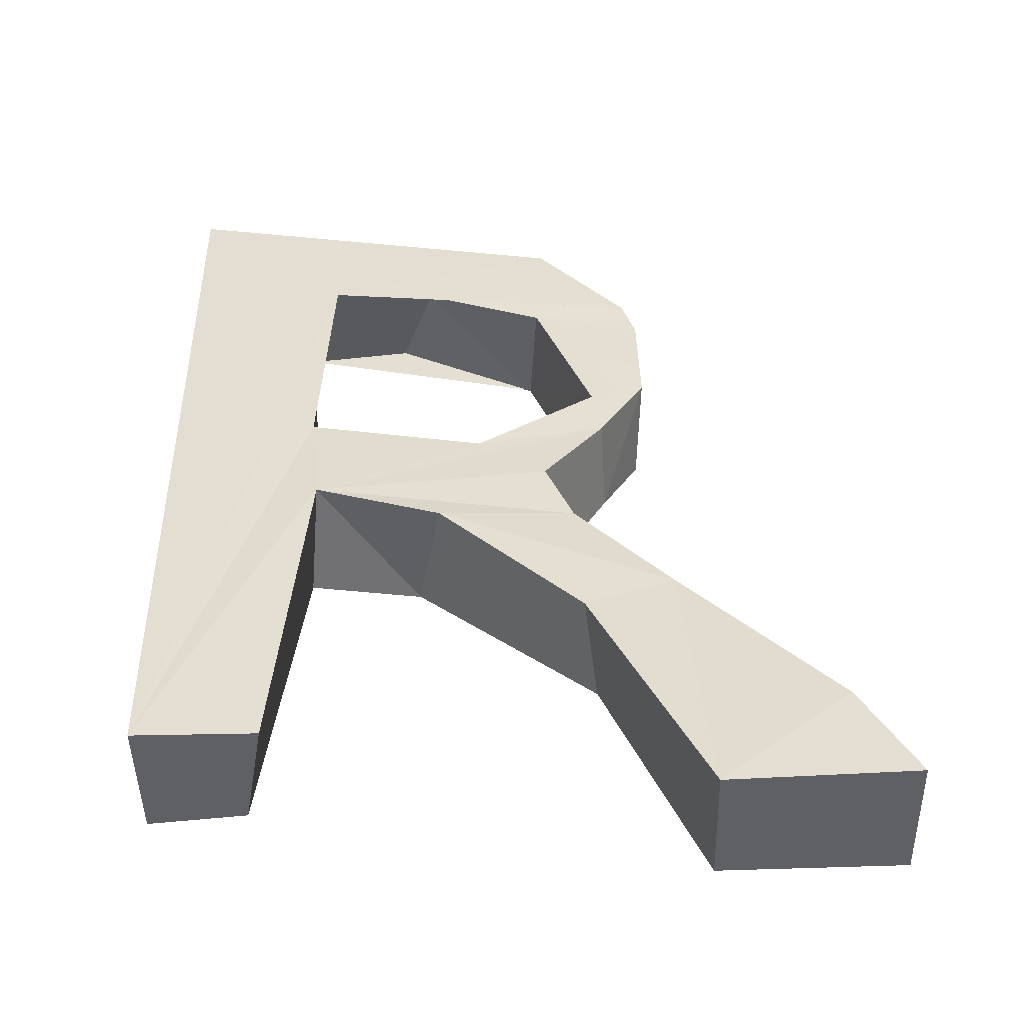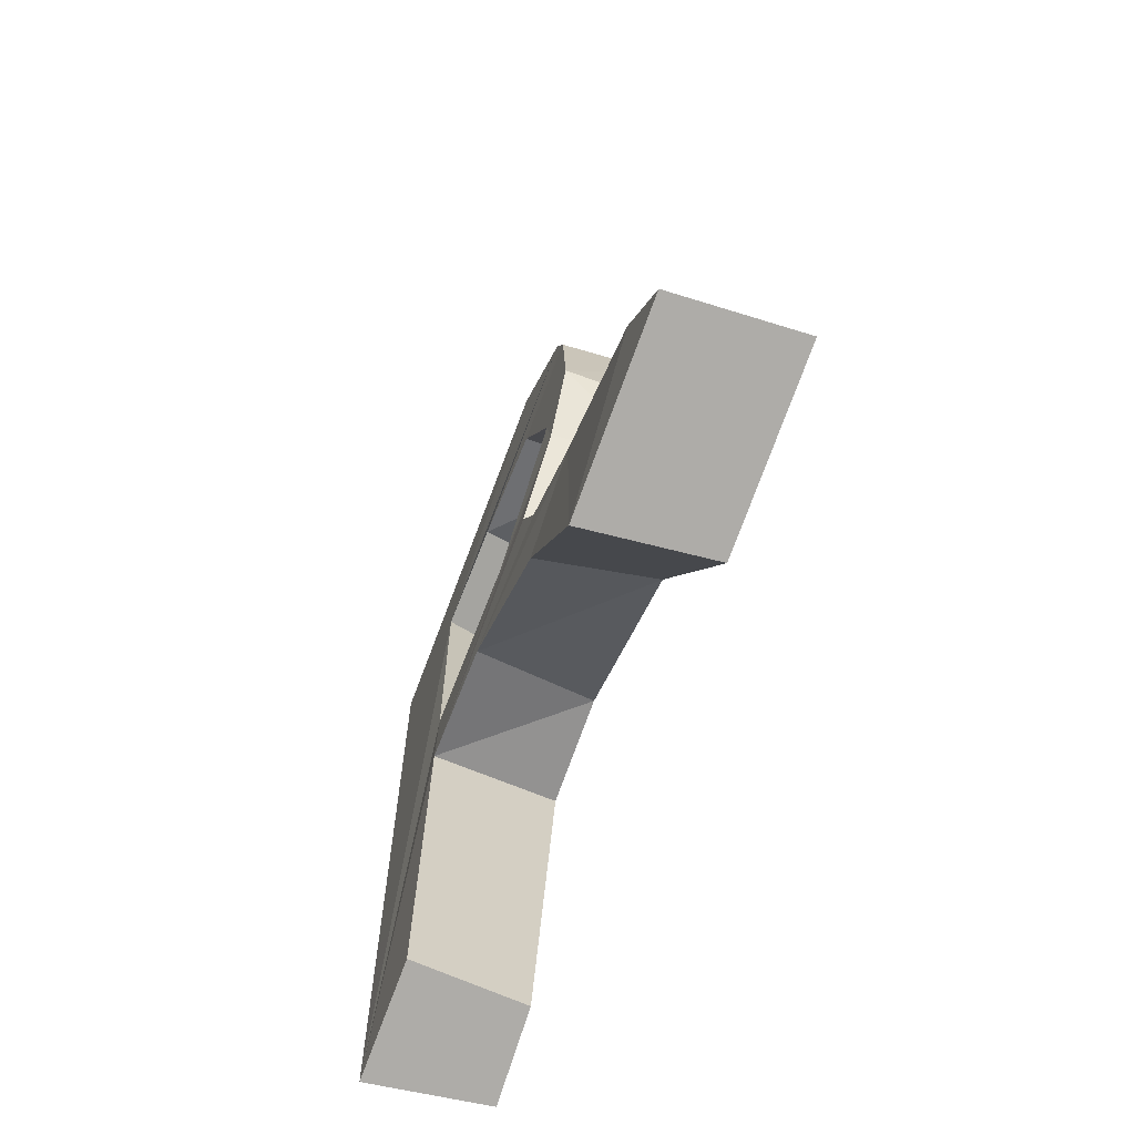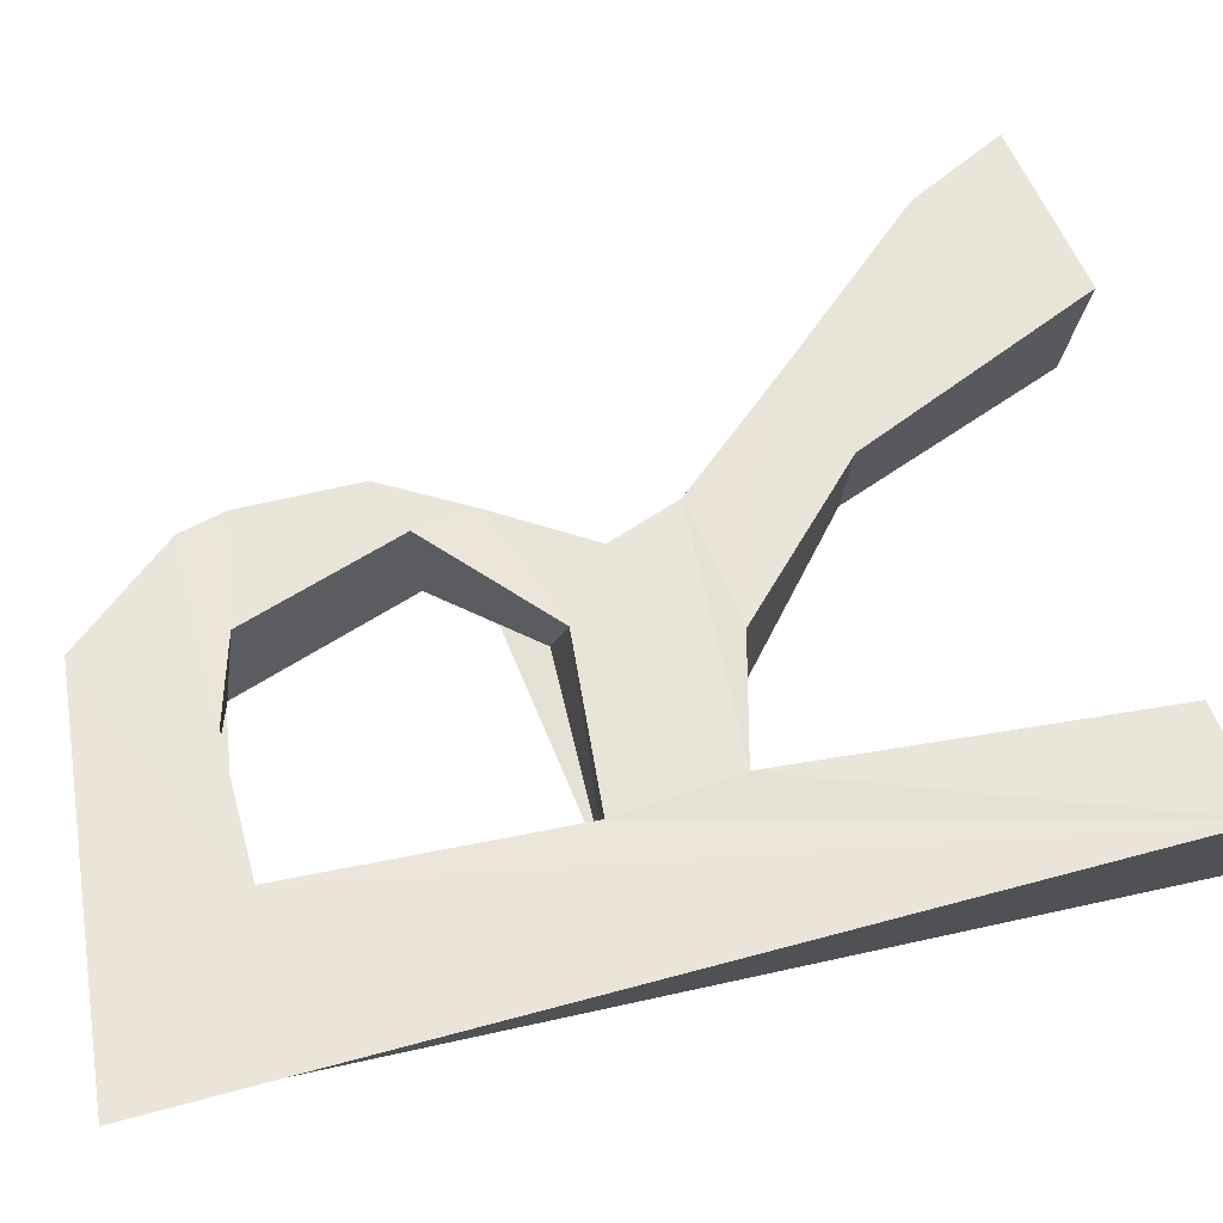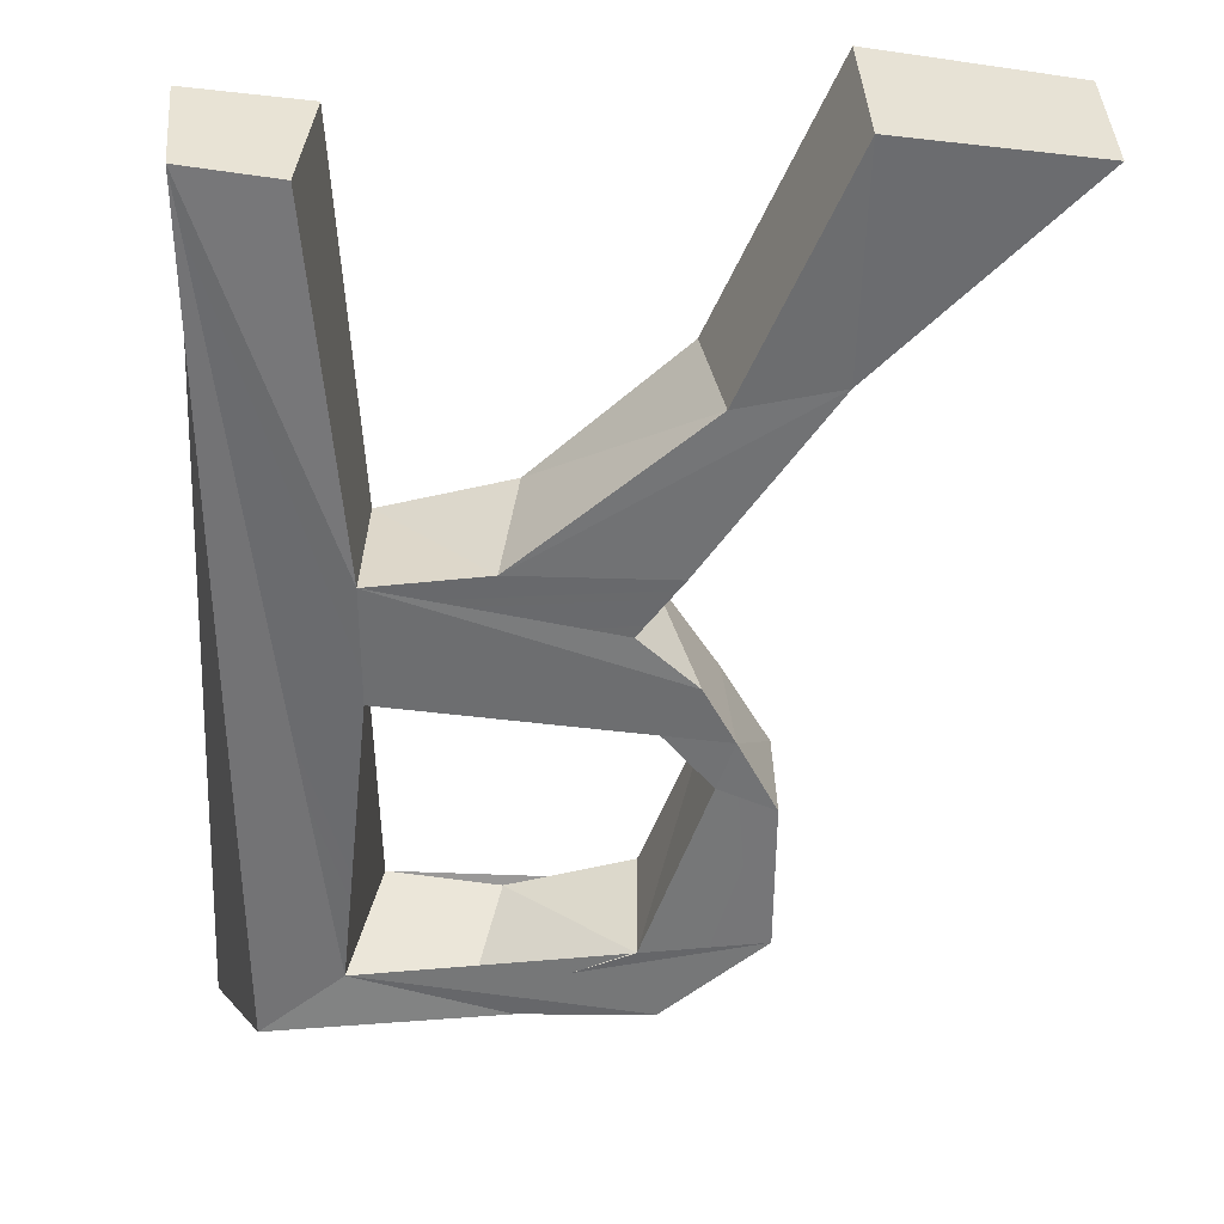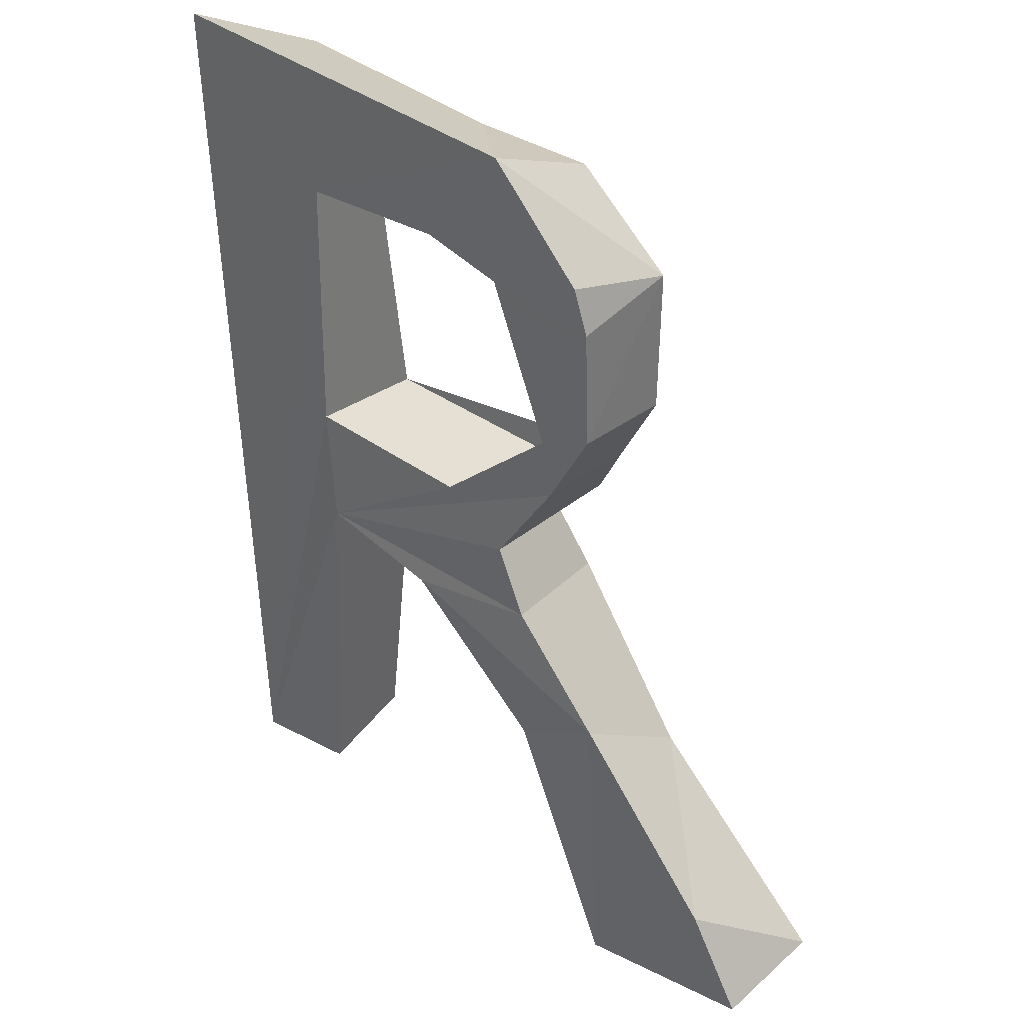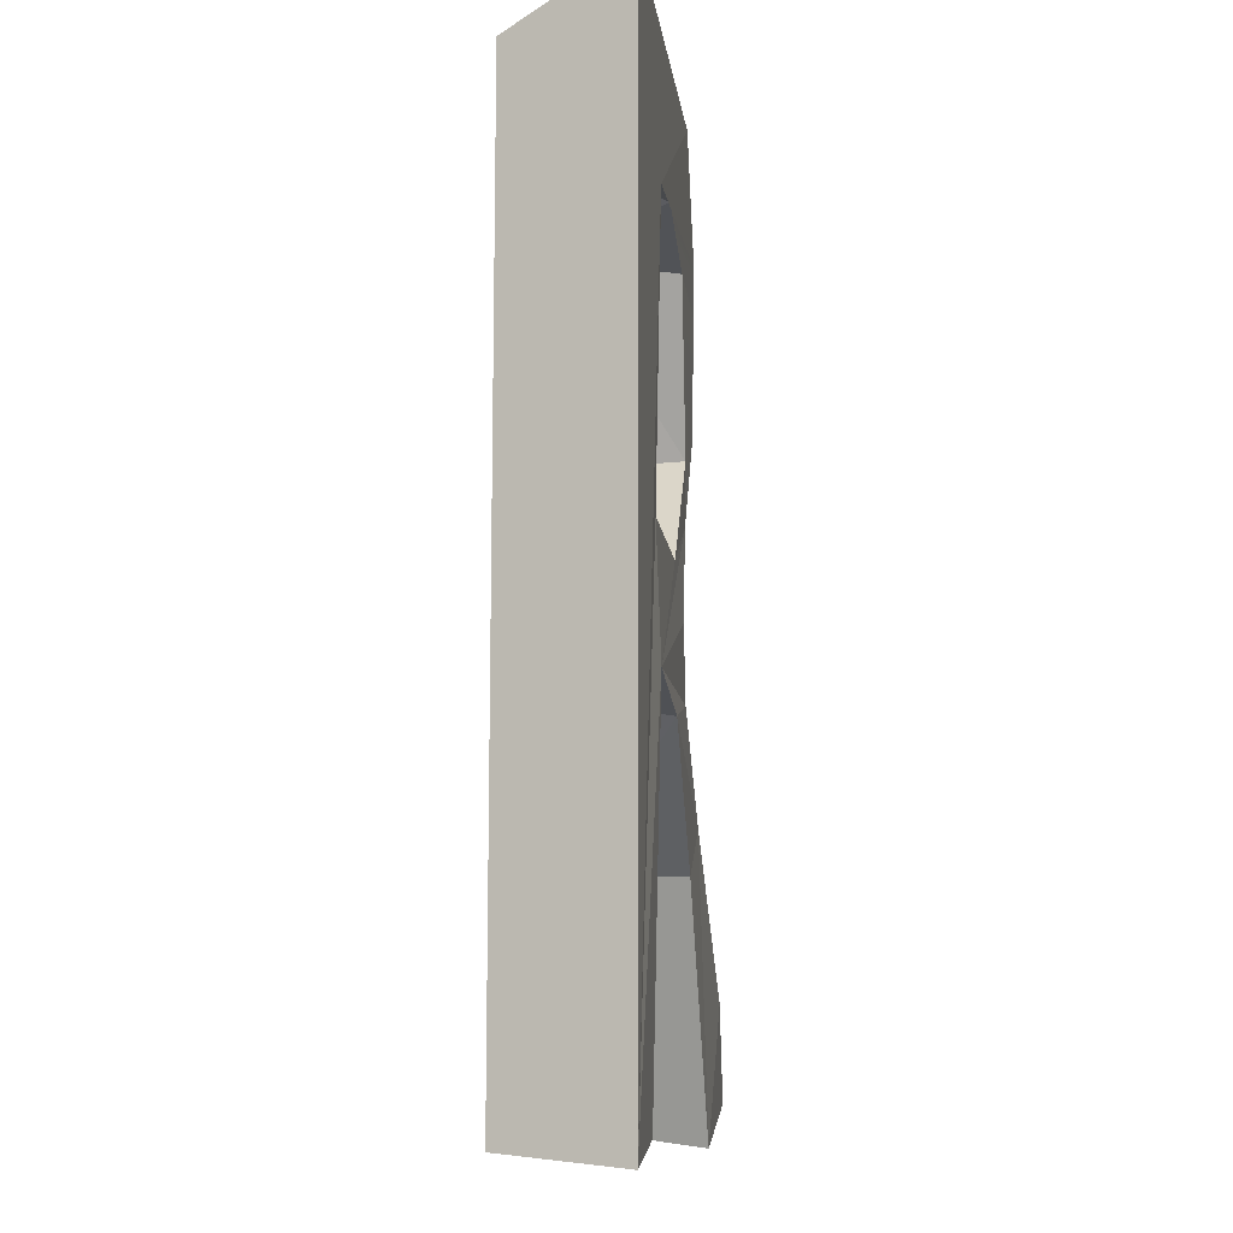
<metadata>
{"format":"obj","ext":"obj","renderer":"f3d","projection":"perspective","resolution":1024,"background":"white","views":[{"elev":-54.5,"azim":177.2,"up":"+Z"},{"elev":-71.9,"azim":-109.9,"up":"+Z"},{"elev":59.5,"azim":76.0,"up":"+Y"},{"elev":-55.7,"azim":179.5,"up":"+Y"},{"elev":35.1,"azim":-139.2,"up":"+Z"},{"elev":-5.7,"azim":97.2,"up":"+Z"}]}
</metadata>
<code>
o Text_Text.002
v 7.535 -1.418 -11.09
v 7.197 -1.365 9.844
v 5.219 -1.216 8.315
v 1.546 -1.291 9.335
v -1.591 -1.412 9.212
v -4.015 -1.419 7.107
v 2.578 -1.259 9.09
v 4.48 -1.476 0.8199
v -1.126 -1.383 7.461
v -2.692 -1.296 3.028
v -4.023 -1.341 3.571
v -3.099 -1.301 1.849
v -0.7344 -1.303 0.733
v 4.5 -1.552 -2.085
v -2.352 -1.354 0.4582
v -0.9689 -1.359 -0.809
v -1.996 -1.395 -2.218
v 1.733 -1.498 -2.368
v 5.323 -1.365 -10.75
v -4.988 -1.345 -6.54
v -2.655 -1.386 -6.077
v -5.076 -1.524 -11.82
v -9.532 -1.584 -11.36
v 7.788 1.398 -11.34
v 4.497 1.494 7.593
v 8.489 1.507 11.14
v -1.305 1.444 10.33
v -3.595 1.361 7.761
v 1.859 1.39 7.904
v 4.705 1.397 0.9087
v -1.149 1.337 7.064
v -3.931 1.322 6.646
v -3.982 1.266 3.707
v -2.605 1.257 3.143
v -2.83 1.219 1.687
v 0.389 1.327 0.5573
v 4.416 1.477 -2.025
v -1.298 1.338 -0.6005
v -2.001 1.306 -2.367
v 5.008 1.355 -11.07
v 1.352 1.462 -2.798
v -4.357 1.348 -4.999
v -2.163 1.382 -6.092
v -4.873 1.516 -12.19
v -8.09 1.494 -9.099
v -9.416 1.445 -11.56
f 1 2 3
f 3 2 4
f 3 4 5
f 3 5 6
f 3 6 7
f 1 3 8
f 9 7 6
f 10 9 6
f 10 6 11
f 10 11 12
f 13 10 12
f 8 13 12
f 1 8 14
f 14 8 12
f 14 12 15
f 14 15 16
f 14 16 17
f 14 17 18
f 1 14 19
f 18 17 20
f 21 18 20
f 22 21 20
f 22 20 23
f 24 25 26
f 25 27 26
f 25 28 27
f 25 29 28
f 24 30 25
f 31 28 29
f 31 32 28
f 31 33 32
f 34 33 31
f 34 35 33
f 36 35 34
f 24 37 30
f 37 36 30
f 37 35 36
f 37 38 35
f 37 39 38
f 24 40 37
f 41 39 37
f 41 42 39
f 43 42 41
f 44 42 43
f 44 45 42
f 44 46 45
f 12 33 35
f 9 31 29
f 6 32 33
f 10 34 9
f 6 33 11
f 4 27 5
f 20 42 45
f 5 27 6
f 20 45 23
f 11 33 12
f 18 41 37
f 34 10 13 36
f 30 8 3 25
f 7 9 29
f 46 44 22 23
f 6 28 32
f 23 45 46
f 13 8 36
f 39 42 20 17
f 18 21 41
f 21 43 41
f 8 30 36
f 9 34 31
f 35 38 15 12
f 24 26 2 1
f 27 4 2 26
f 16 15 38
f 44 43 21 22
f 39 17 16 38
f 14 18 37
f 24 1 19 40
f 37 40 19 14
f 6 27 28
f 29 25 3 7

</code>
